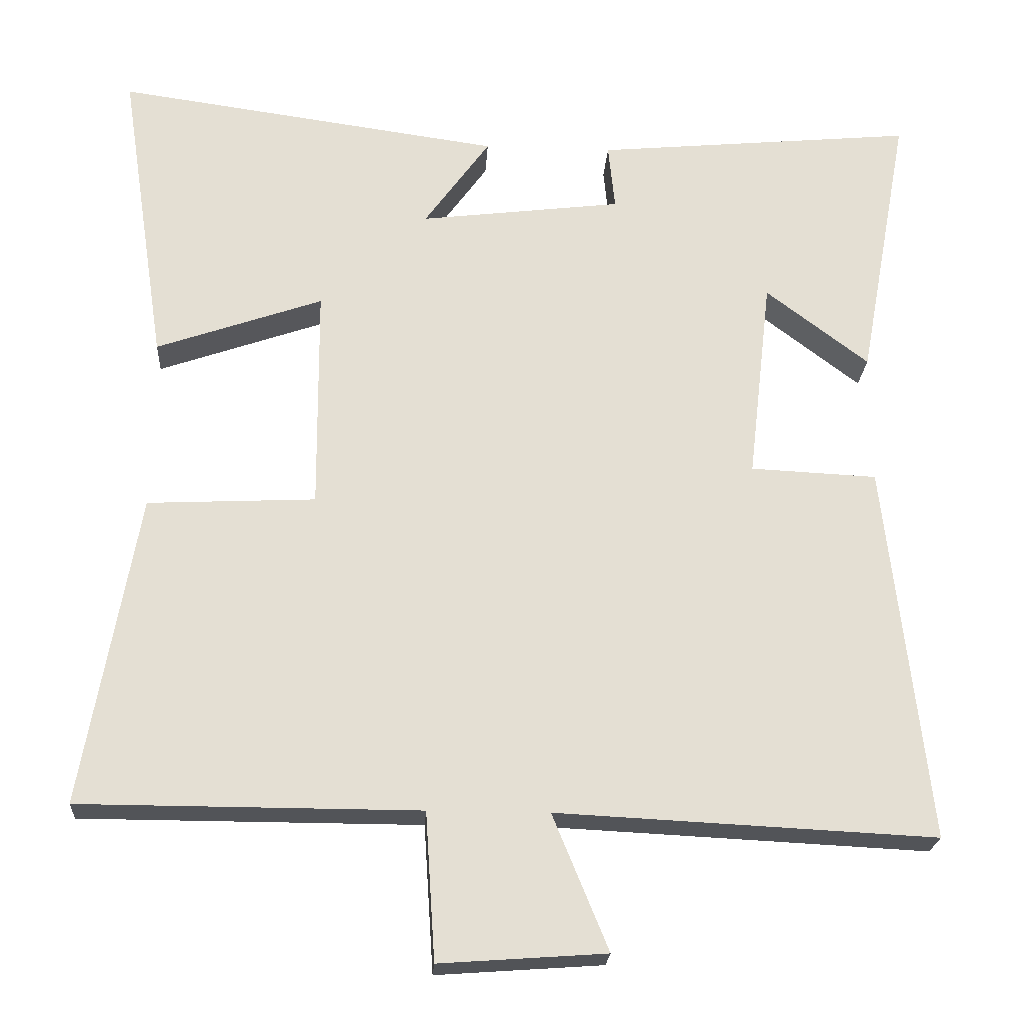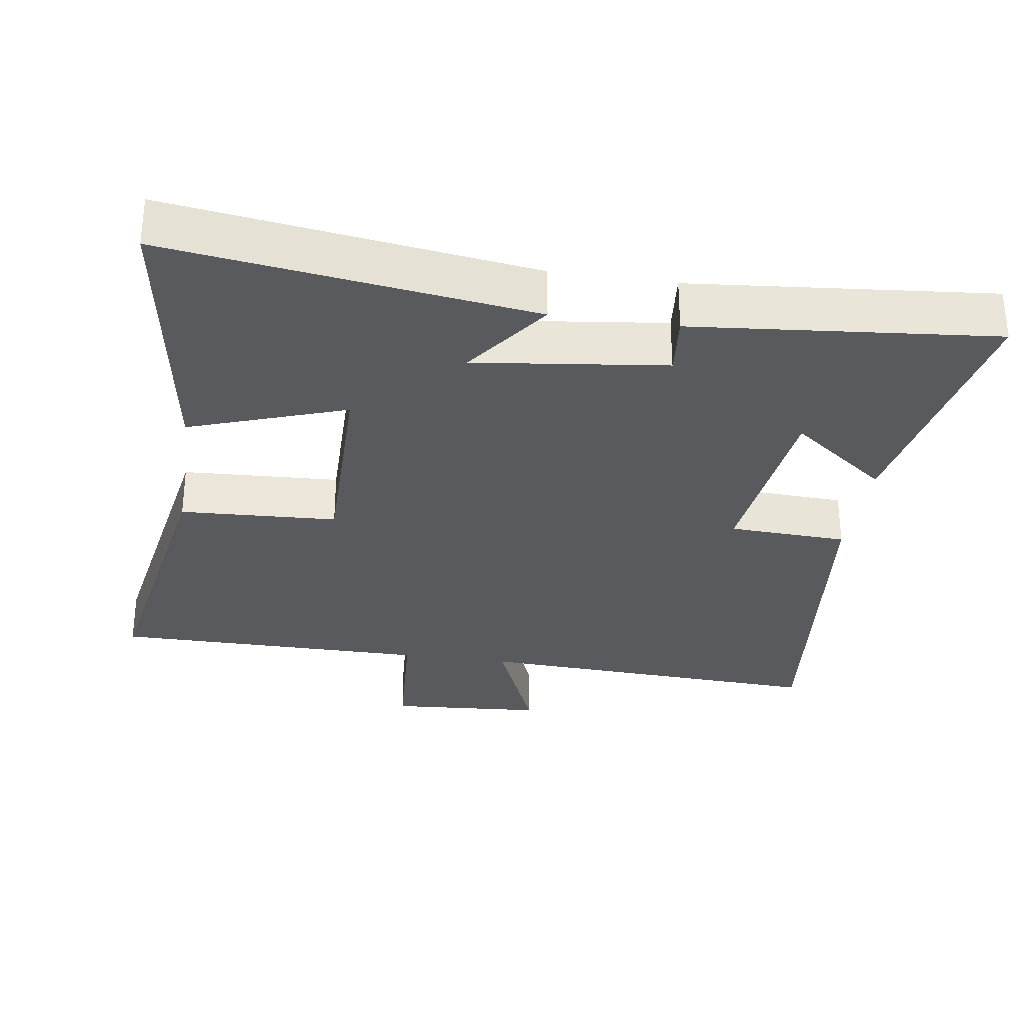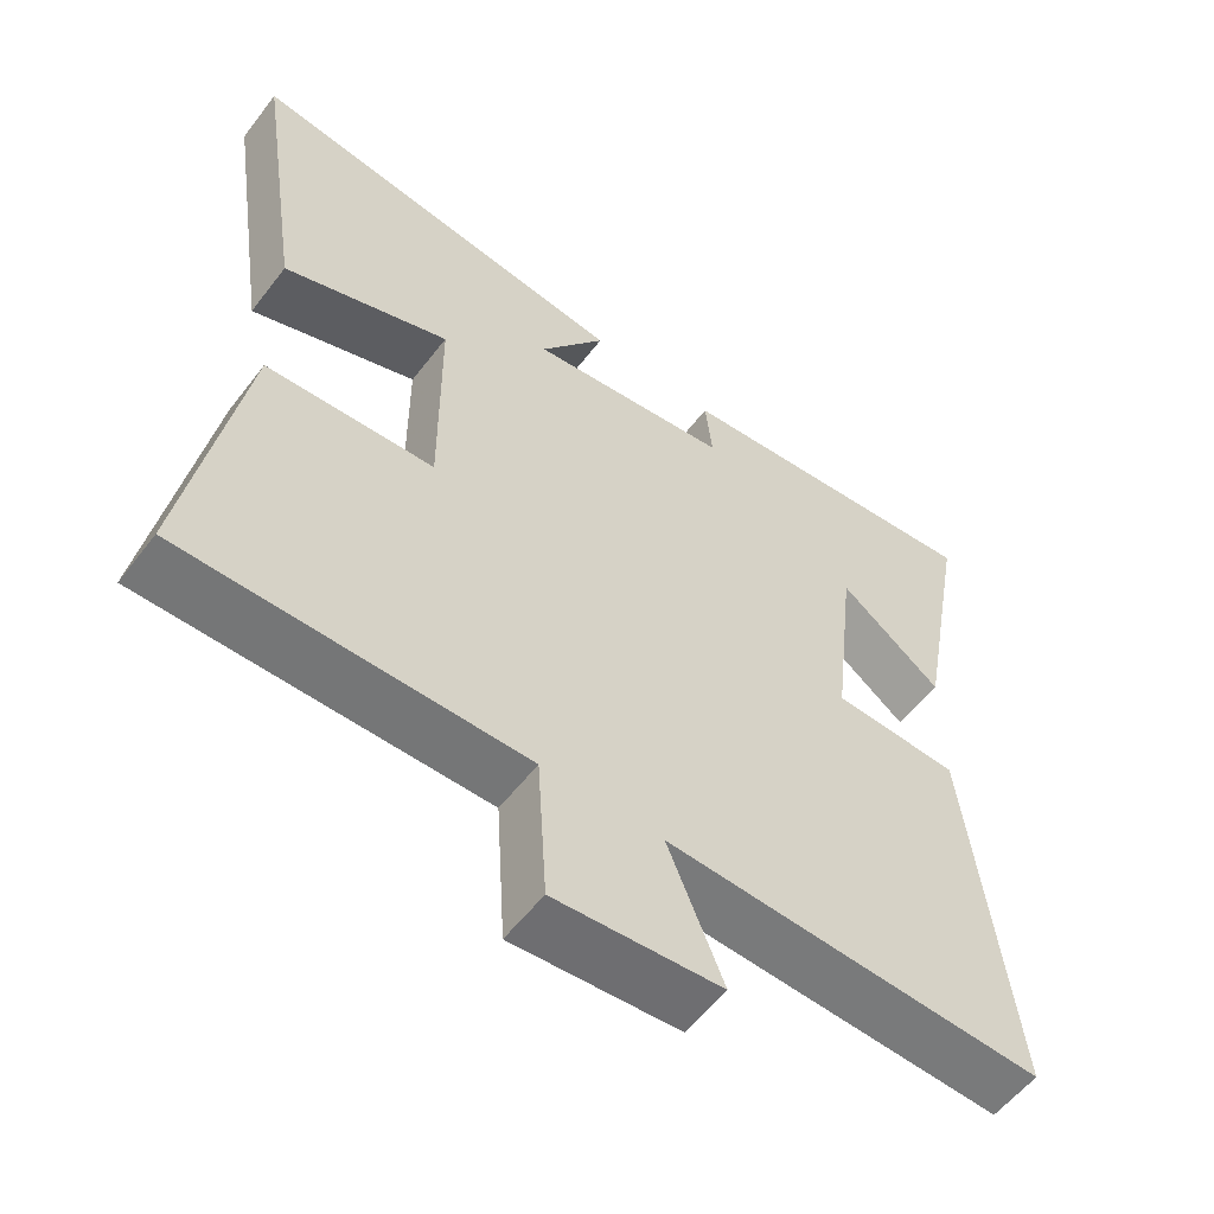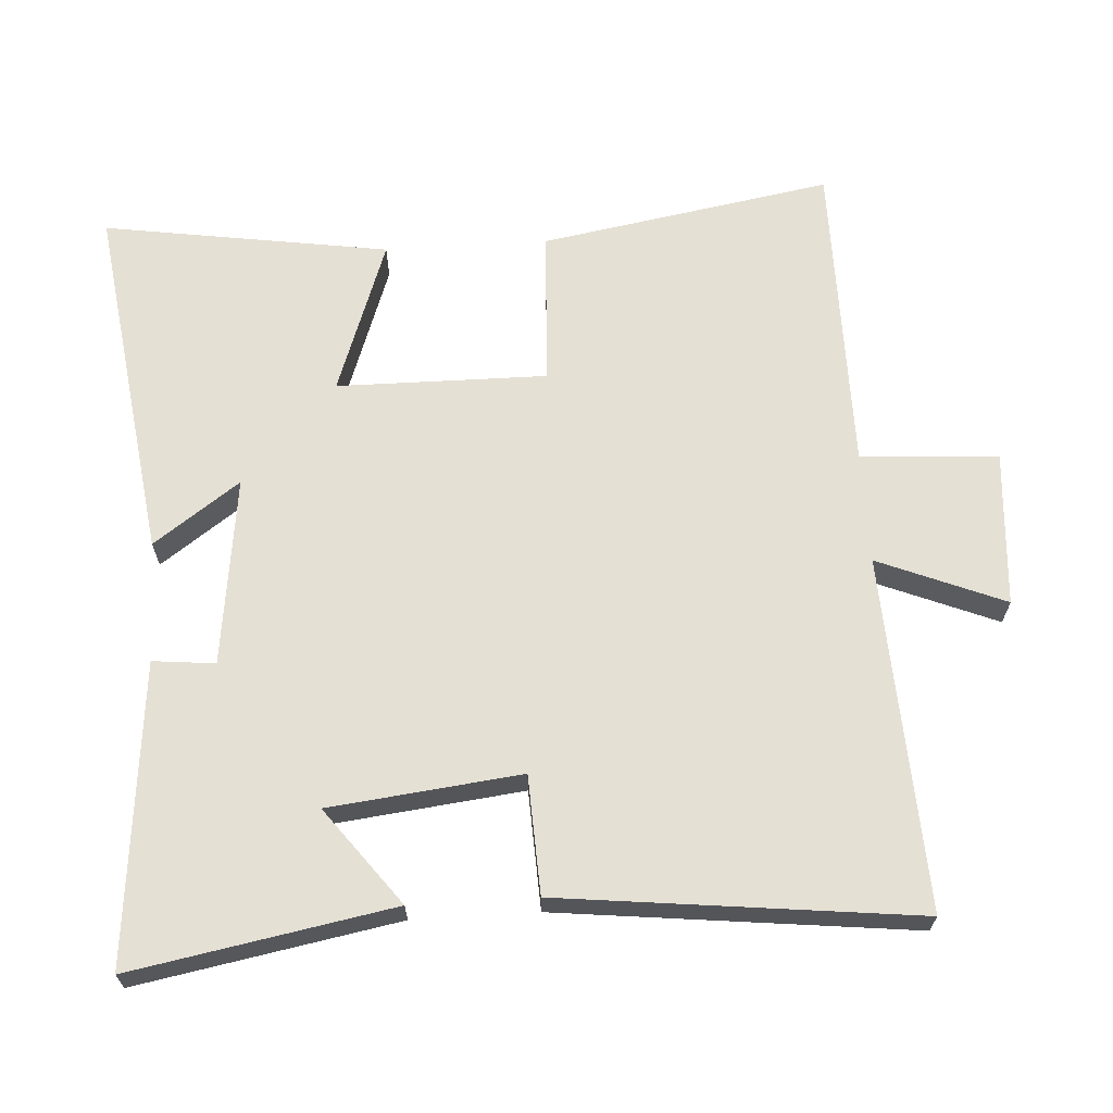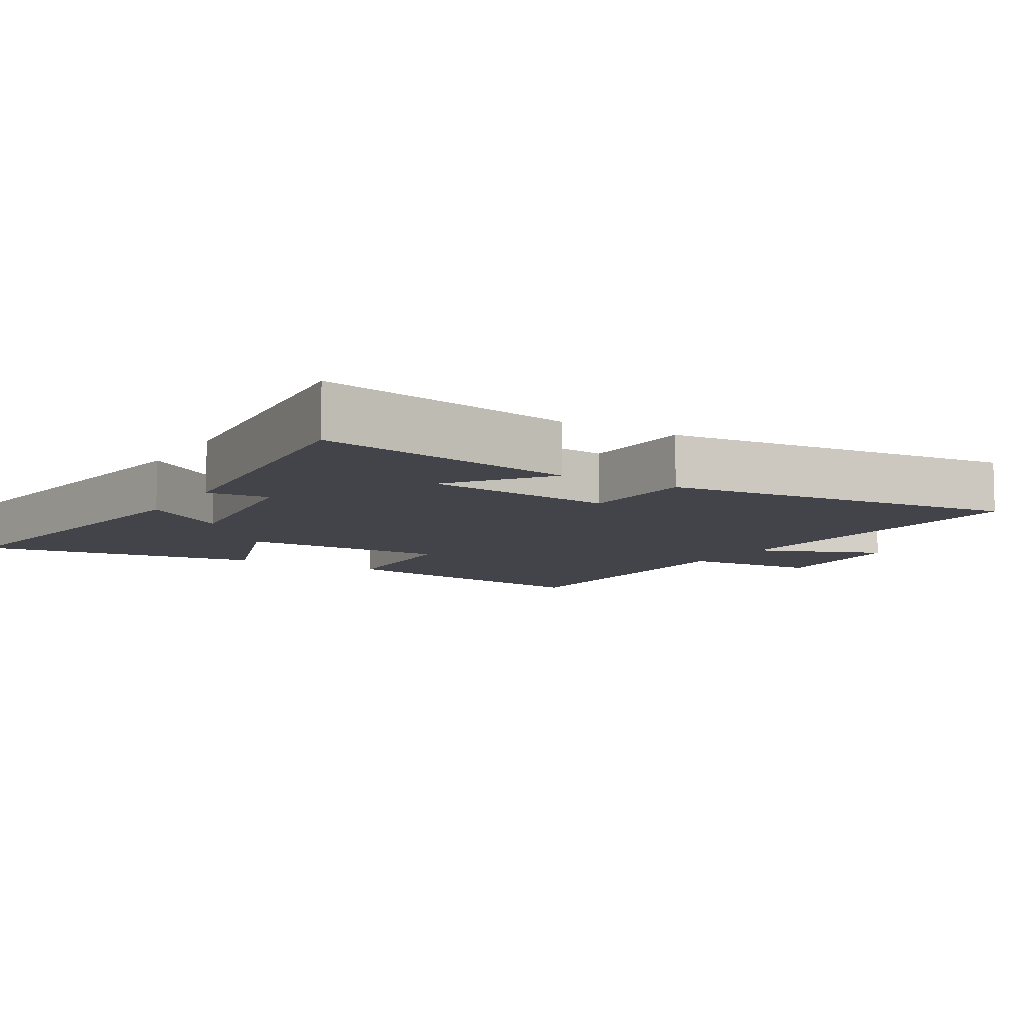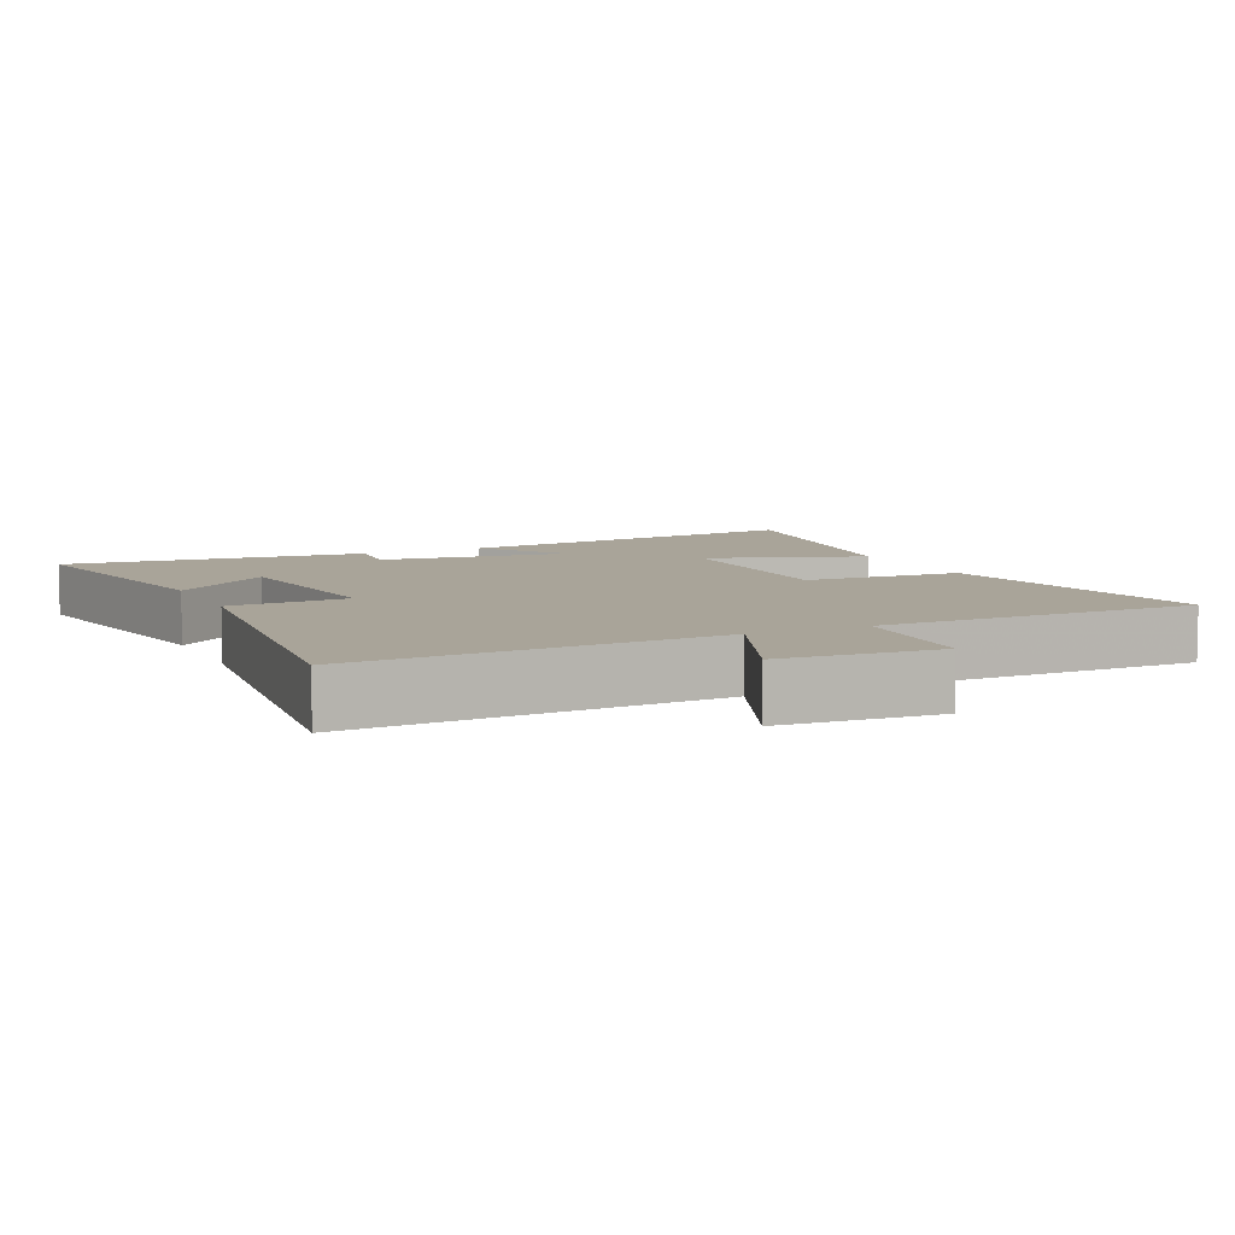
<metadata>
{"format":"obj","ext":"obj","renderer":"f3d","projection":"perspective","resolution":1024,"background":"white","views":[{"elev":-22.8,"azim":-3.5,"up":"+Z"},{"elev":-30.6,"azim":-8.5,"up":"+Y"},{"elev":-56.6,"azim":-37.0,"up":"+Z"},{"elev":65.5,"azim":86.5,"up":"+Y"},{"elev":-8.5,"azim":58.9,"up":"+Y"},{"elev":7.3,"azim":155.0,"up":"+Y"}]}
</metadata>
<code>
v -0.563 0.07 0.573
v -0.04 0.07 0.5
v -0.129 0.07 0.376
v 0.145 0.07 0.41
v 0.136 0.07 0.5
v 0.569 0.07 0.541
v 0.5 0.07 0.166
v 0.361 0.07 0.272
v 0.329 0.07 -0.004
v 0.5 0.07 -0.012
v 0.557 0.07 -0.525
v 0.046 0.07 -0.5
v 0.121 0.07 -0.683
v -0.103 0.07 -0.699
v -0.116 0.07 -0.5
v -0.574 0.07 -0.499
v -0.5 0.07 -0.077
v -0.273 0.07 -0.066
v -0.275 0.07 0.238
v -0.5 0.07 0.159
v -0.563 0 0.573
v -0.04 0 0.5
v -0.129 0 0.376
v 0.145 0 0.41
v 0.136 0 0.5
v 0.569 0 0.541
v 0.5 0 0.166
v 0.361 0 0.272
v 0.329 0 -0.004
v 0.5 0 -0.012
v 0.557 0 -0.525
v 0.046 0 -0.5
v 0.121 0 -0.683
v -0.103 0 -0.699
v -0.116 0 -0.5
v -0.574 0 -0.499
v -0.5 0 -0.077
v -0.273 0 -0.066
v -0.275 0 0.238
v -0.5 0 0.159
f 1 2 3
f 20 1 3
f 19 20 3
f 18 19 3 4
f 15 16 17 18
f 15 18 4
f 12 13 14 15
f 12 15 4
f 9 10 11 12
f 8 9 12 4
f 5 6 7 8
f 4 5 8
f 23 22 21
f 23 21 40
f 23 40 39
f 24 23 39 38
f 38 37 36 35
f 24 38 35
f 35 34 33 32
f 24 35 32
f 32 31 30 29
f 24 32 29 28
f 28 27 26 25
f 28 25 24
f 1 21 22 2
f 2 22 23 3
f 3 23 24 4
f 4 24 25 5
f 5 25 26 6
f 6 26 27 7
f 7 27 28 8
f 8 28 29 9
f 9 29 30 10
f 10 30 31 11
f 11 31 32 12
f 12 32 33 13
f 13 33 34 14
f 14 34 35 15
f 15 35 36 16
f 16 36 37 17
f 17 37 38 18
f 18 38 39 19
f 19 39 40 20
f 20 40 21 1

</code>
